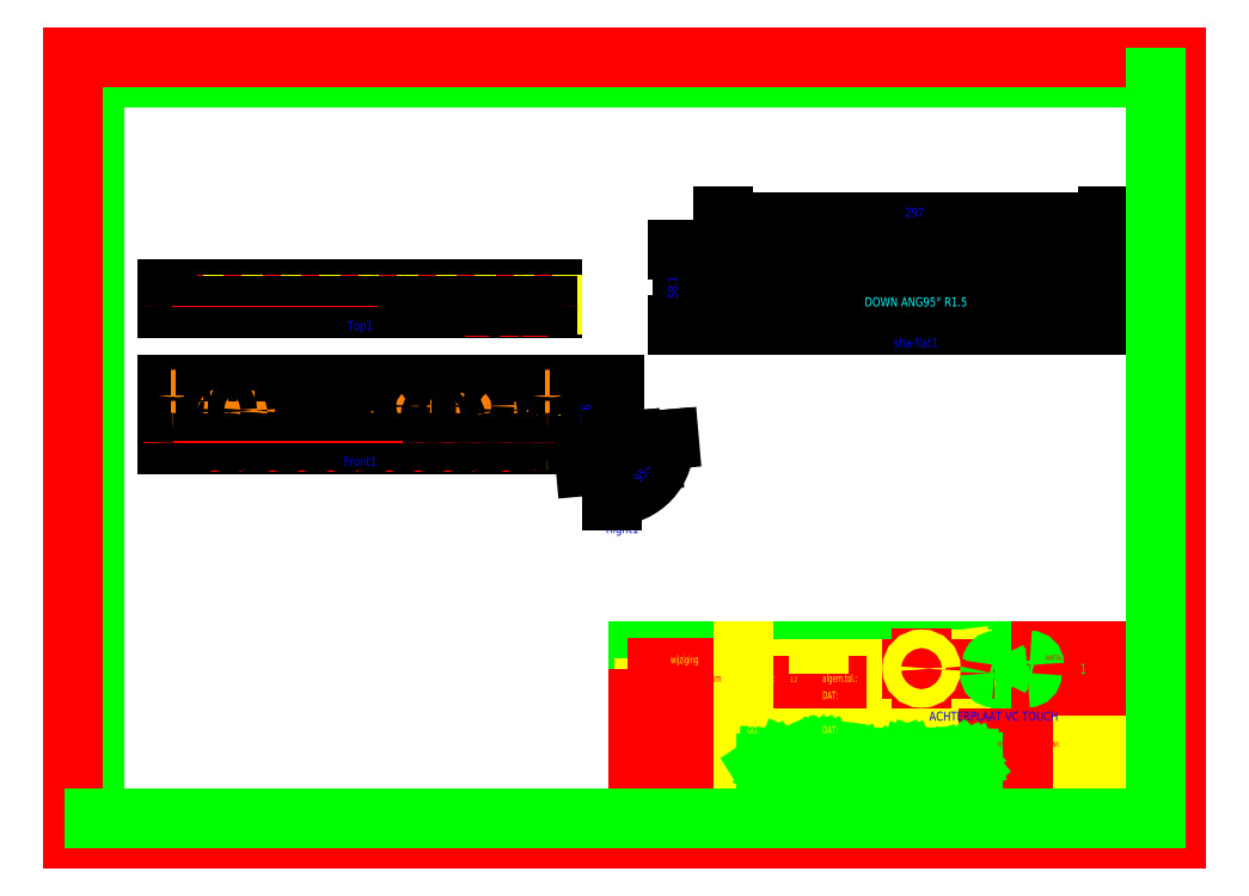
<metadata>
{"format":"dxf","ext":"dxf","renderer":"ezdxf+matplotlib","layout":"modelspace","background":"white","min_lineweight":24,"dpi":150}
</metadata>
<code>
0
SECTION
2
ENTITIES
0
INSERT
8
0
2
Front1
10
110.8
20
164
30
0
41
0.5
42
0.5
43
0.5
0
INSERT
8
0
2
Right1
10
212
20
164
30
0
41
0.5
42
0.5
43
0.5
0
INSERT
8
0
2
Top1
10
110.8
20
208.7
30
0
41
0.5
42
0.5
43
0.5
0
INSERT
8
0
2
sha-flat1
10
325.4
20
213
30
0
41
0.5
42
0.5
43
0.5
0
INSERT
8
0
2
_tb_frame_A3
10
0
20
0
30
0
0
ENDSEC
0
EOF

</code>
